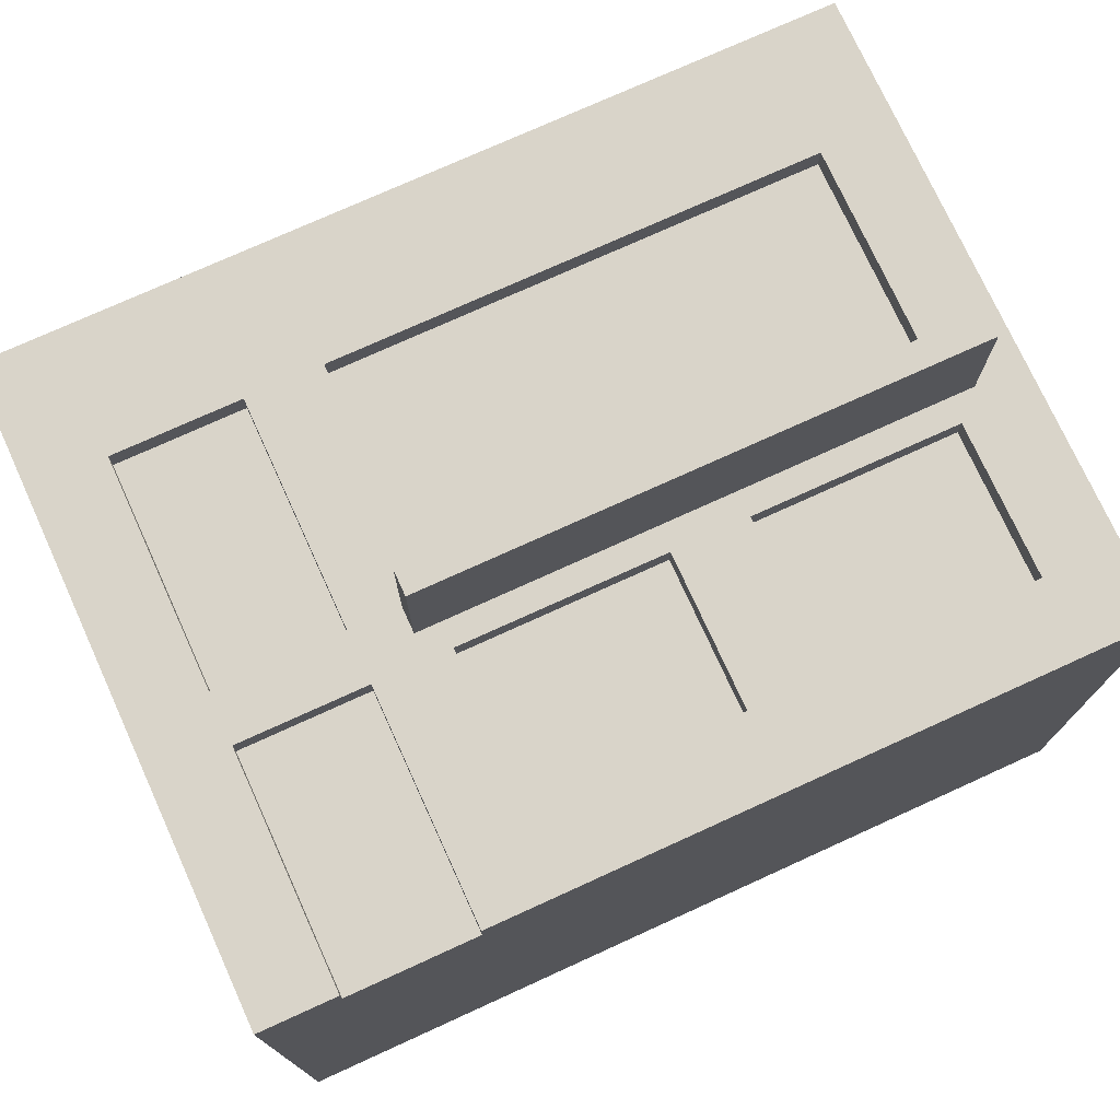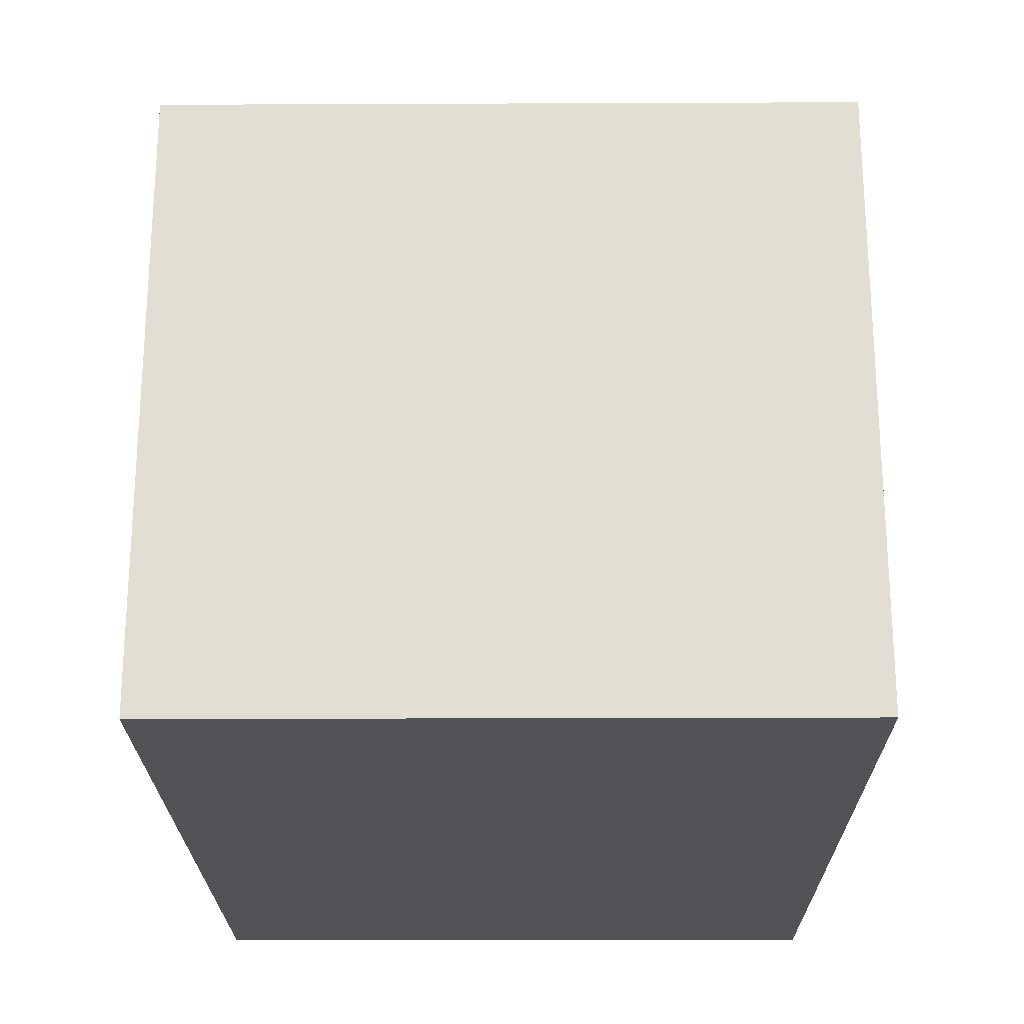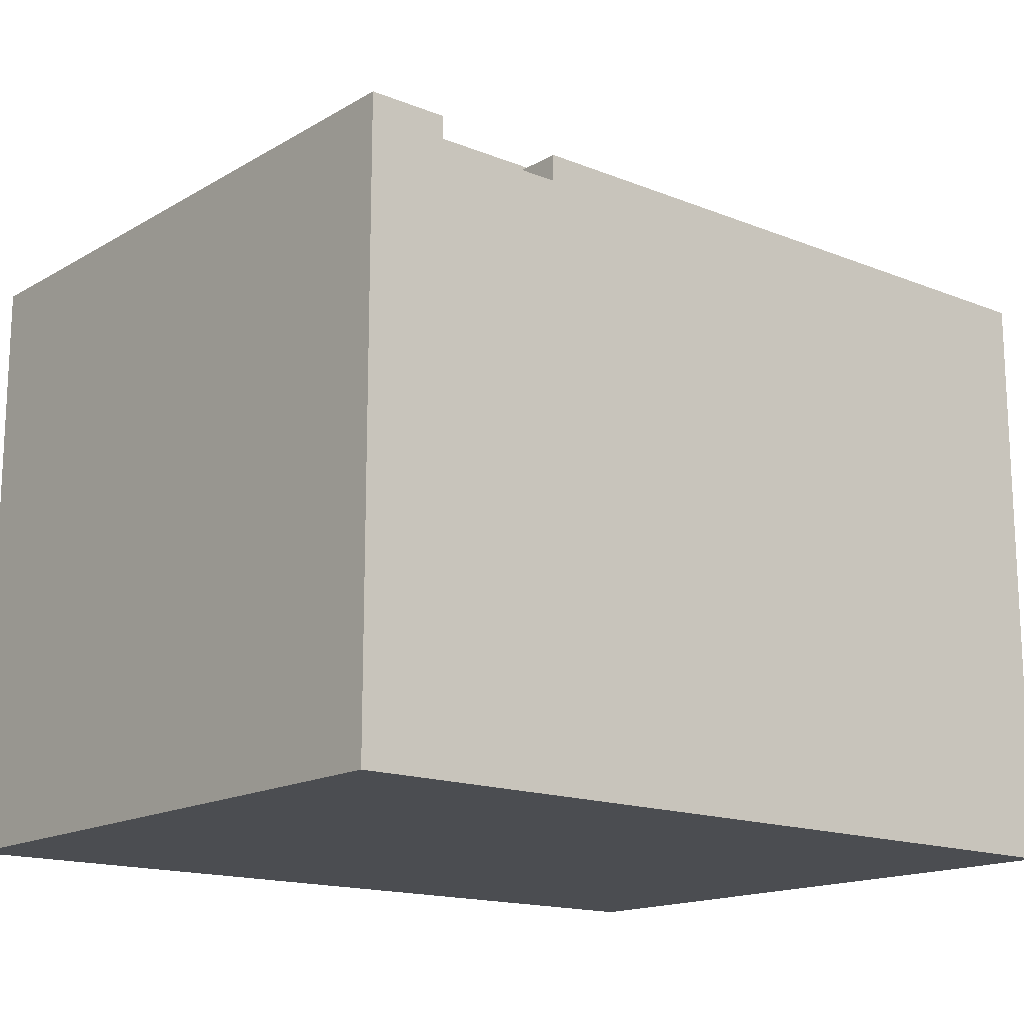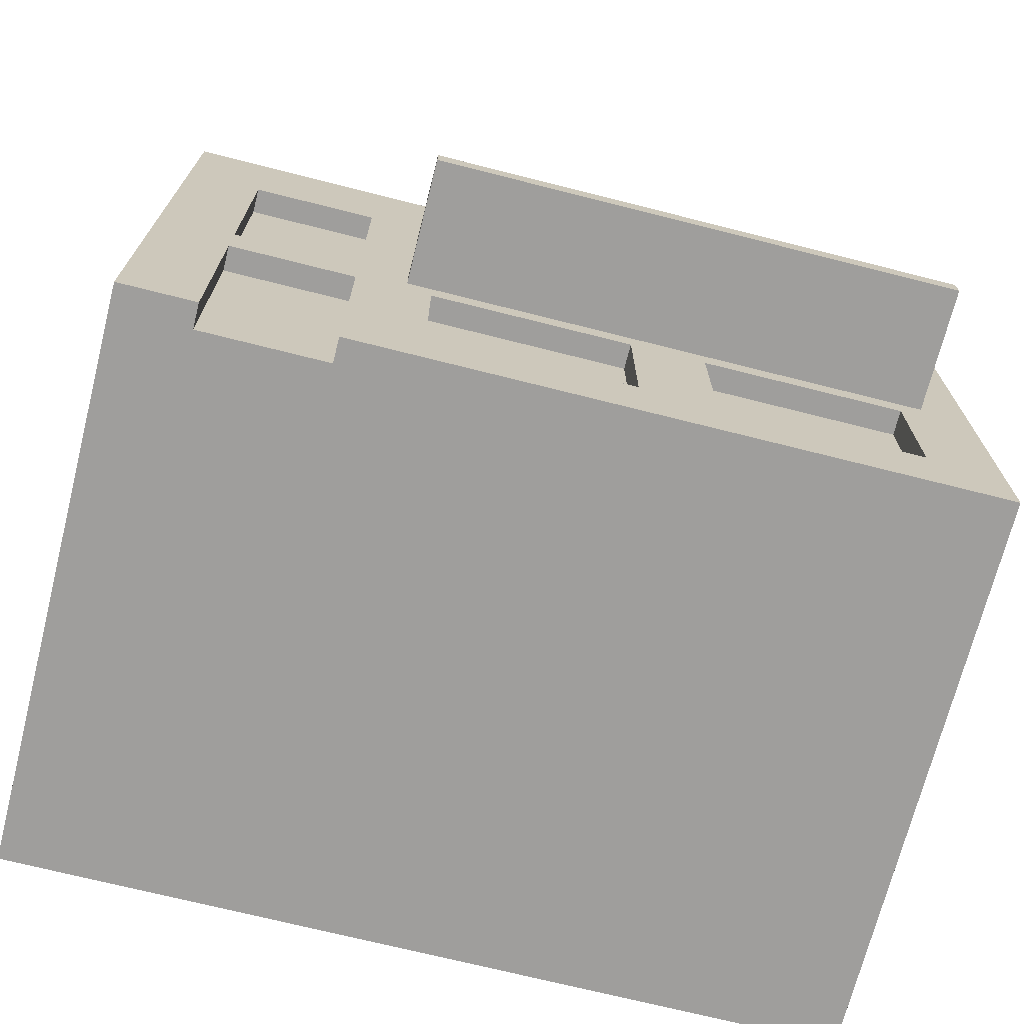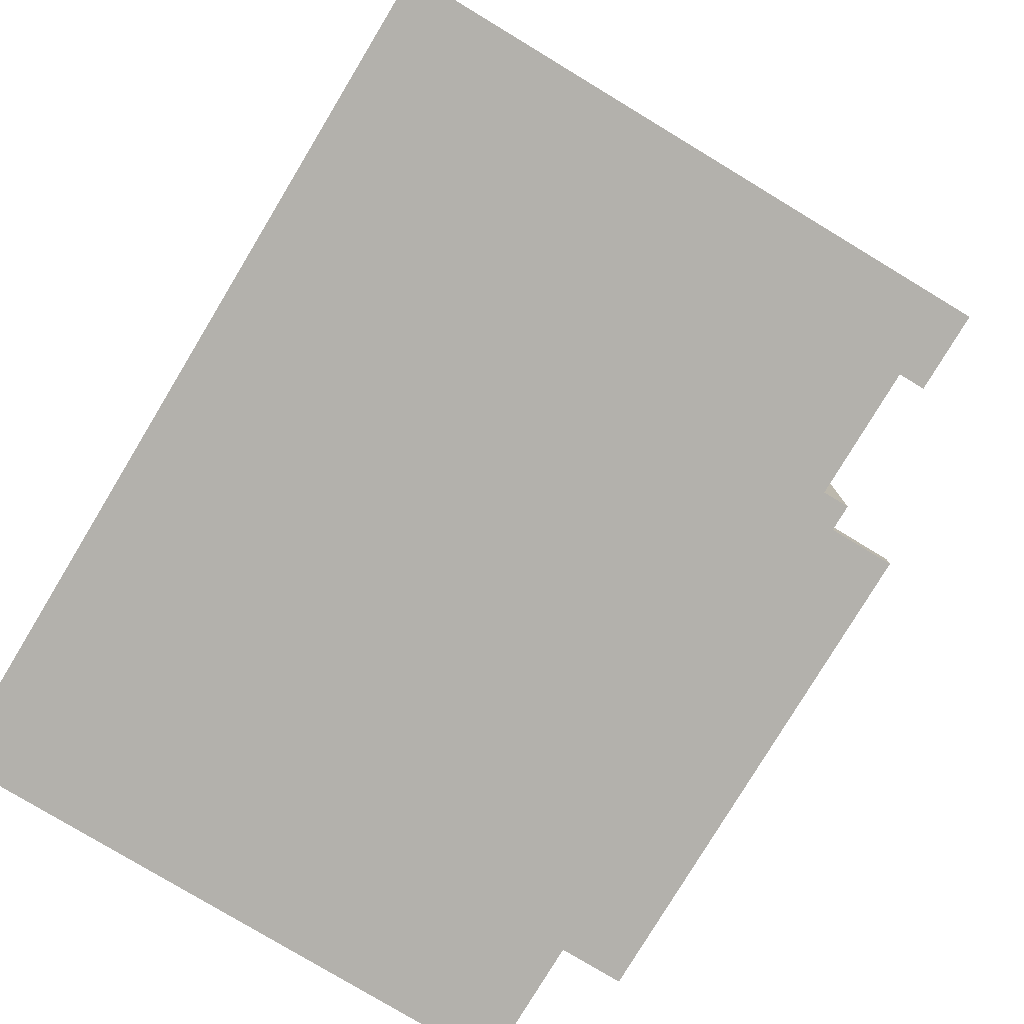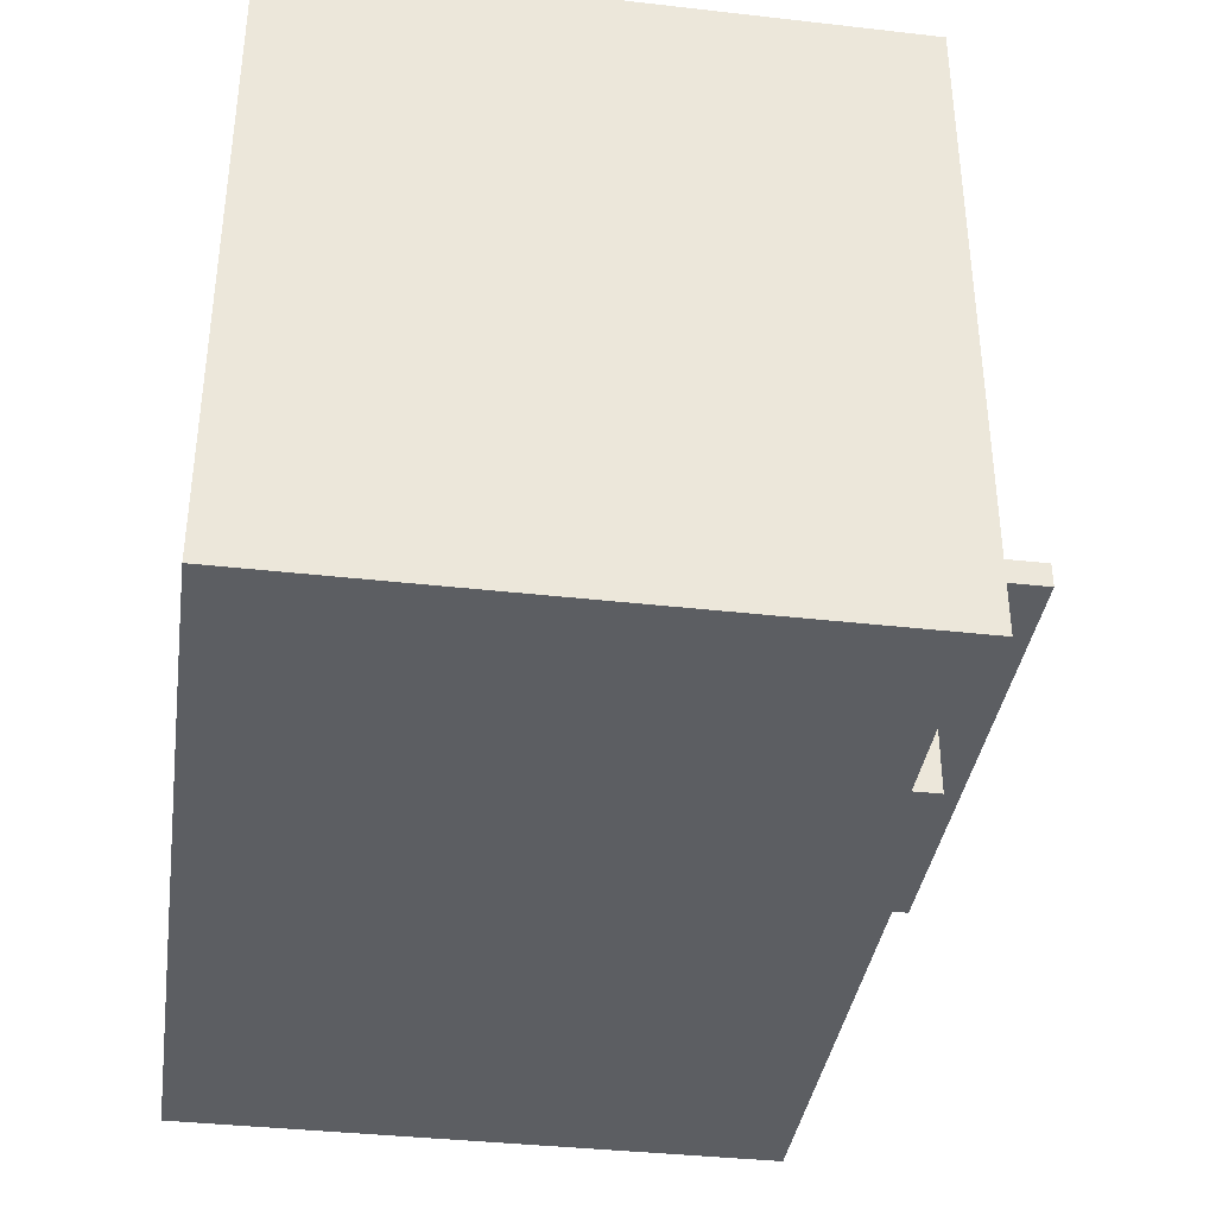
<metadata>
{"format":"obj","ext":"obj","renderer":"f3d","projection":"perspective","resolution":1024,"background":"white","views":[{"elev":74.9,"azim":-24.5,"up":"+Z"},{"elev":-22.5,"azim":-89.6,"up":"+Z"},{"elev":-15.8,"azim":-39.8,"up":"+Z"},{"elev":-70.9,"azim":-14.2,"up":"+Y"},{"elev":-79.0,"azim":-121.1,"up":"+Y"},{"elev":-37.4,"azim":-98.3,"up":"+Y"}]}
</metadata>
<code>
g casa3
v -17 0 12
v -17 0 -11
v -17 25 12
v -17 25 -11
v -9 0 12
v -9 0 11
v -9 9 12
v -9 9 11
v -9 11 12
v -9 11 11
v -9 20 12
v -9 20 11
v -7 10 17
v -7 10 12
v -7 11 17
v -7 11 12
v 2 3 12
v 2 3 11
v 2 9 12
v 2 9 11
v 13 3 12
v 13 3 11
v 13 9 12
v 13 9 11
v 13 11 12
v 13 11 11
v 13 20 12
v 13 20 11
v 15 24 11
v 15 24 -10
v 15 25 11
v 15 25 -10
v -16 24 11
v -16 24 -10
v -16 25 11
v -16 25 -10
v -14 0 12
v -14 0 11
v -14 9 12
v -14 9 11
v -14 11 12
v -14 11 11
v -14 20 12
v -14 20 11
v -6 3 12
v -6 3 11
v -6 9 12
v -6 9 11
v -6 11 12
v -6 11 11
v -6 20 12
v -6 20 11
v 5 3 12
v 5 3 11
v 5 9 12
v 5 9 11
v 14 10 17
v 14 10 12
v 14 11 17
v 14 11 12
v 16 0 12
v 16 0 -11
v 16 25 12
v 16 25 -11
v -7 10 17
v -7 11 17
v 14 10 17
v 14 11 17
v -17 0 12
v -17 25 12
v -14 0 12
v -14 9 12
v -14 11 12
v -14 20 12
v -9 0 12
v -9 9 12
v -9 11 12
v -9 20 12
v -7 10 12
v -7 11 12
v -6 3 12
v -6 9 12
v -6 11 12
v -6 20 12
v 2 3 12
v 2 9 12
v 5 3 12
v 5 9 12
v 13 3 12
v 13 9 12
v 13 11 12
v 13 20 12
v 14 10 12
v 14 11 12
v 16 0 12
v 16 25 12
v -14 0 11
v -14 9 11
v -14 11 11
v -14 20 11
v -9 0 11
v -9 9 11
v -9 11 11
v -9 20 11
v -6 3 11
v -6 9 11
v -6 11 11
v -6 20 11
v 2 3 11
v 2 9 11
v 5 3 11
v 5 9 11
v 13 3 11
v 13 9 11
v 13 11 11
v 13 20 11
v -16 24 -10
v -16 25 -10
v 15 24 -10
v 15 25 -10
v -16 24 11
v -16 25 11
v 15 24 11
v 15 25 11
v -17 0 -11
v -17 25 -11
v 16 0 -11
v 16 25 -11
v -17 0 12
v -14 0 12
v -9 0 12
v 16 0 12
v -14 0 11
v -9 0 11
v -14 0 10
v -9 0 10
v -17 0 -11
v 16 0 -11
v -14 9 12
v -9 9 12
v -6 9 12
v 2 9 12
v 5 9 12
v 13 9 12
v -14 9 11
v -9 9 11
v -6 9 11
v 2 9 11
v 5 9 11
v 13 9 11
v -7 10 17
v 14 10 17
v -7 10 12
v 14 10 12
v -14 20 12
v -9 20 12
v -6 20 12
v 13 20 12
v -14 20 11
v -9 20 11
v -6 20 11
v 13 20 11
v -6 3 12
v 2 3 12
v 5 3 12
v 13 3 12
v -6 3 11
v 2 3 11
v 5 3 11
v 13 3 11
v -7 11 17
v 14 11 17
v -14 11 12
v -9 11 12
v -7 11 12
v -6 11 12
v 13 11 12
v 14 11 12
v -14 11 11
v -9 11 11
v -6 11 11
v 13 11 11
v -16 24 11
v 15 24 11
v -16 24 -10
v 15 24 -10
v -17 25 12
v 16 25 12
v -16 25 11
v 15 25 11
v -16 25 -10
v 15 25 -10
v -17 25 -11
v 16 25 -11
f 3 2 1
f 4 2 3
f 7 6 5
f 8 6 7
f 11 10 9
f 12 10 11
f 15 14 13
f 16 14 15
f 19 18 17
f 20 18 19
f 23 22 21
f 24 22 23
f 27 26 25
f 28 26 27
f 31 30 29
f 32 30 31
f 33 34 35
f 35 34 36
f 37 38 39
f 39 38 40
f 41 42 43
f 43 42 44
f 45 46 47
f 47 46 48
f 49 50 51
f 51 50 52
f 53 54 55
f 55 54 56
f 57 58 59
f 59 58 60
f 61 62 63
f 63 62 64
f 67 66 65
f 68 66 67
f 71 70 69
f 72 70 71
f 73 70 72
f 74 70 73
f 76 73 72
f 77 73 76
f 78 70 74
f 79 77 76
f 79 78 77
f 79 76 75
f 80 78 79
f 81 79 75
f 82 79 81
f 83 78 80
f 84 70 78
f 84 78 83
f 85 81 75
f 86 79 82
f 87 85 75
f 87 86 85
f 88 79 86
f 88 86 87
f 89 87 75
f 90 79 88
f 92 70 84
f 93 90 89
f 93 79 90
f 94 92 91
f 95 89 75
f 95 94 93
f 95 93 89
f 96 92 94
f 96 94 95
f 96 70 92
f 101 98 97
f 102 98 101
f 103 100 99
f 104 100 103
f 109 106 105
f 110 106 109
f 113 112 111
f 114 112 113
f 115 108 107
f 116 108 115
f 119 118 117
f 120 118 119
f 121 122 123
f 123 122 124
f 125 126 127
f 127 126 128
f 133 130 129
f 134 132 131
f 135 133 129
f 135 134 133
f 136 132 134
f 136 134 135
f 137 135 129
f 137 136 135
f 138 132 136
f 138 136 137
f 145 140 139
f 146 140 145
f 147 142 141
f 148 142 147
f 149 144 143
f 150 144 149
f 153 152 151
f 154 152 153
f 159 156 155
f 160 156 159
f 161 158 157
f 162 158 161
f 163 164 167
f 167 164 168
f 165 166 169
f 169 166 170
f 171 172 175
f 175 172 176
f 176 172 177
f 177 172 178
f 173 174 179
f 179 174 180
f 176 177 181
f 181 177 182
f 183 184 185
f 185 184 186
f 187 188 189
f 189 188 190
f 187 189 191
f 190 188 192
f 187 191 193
f 191 192 193
f 192 188 194
f 193 192 194

</code>
